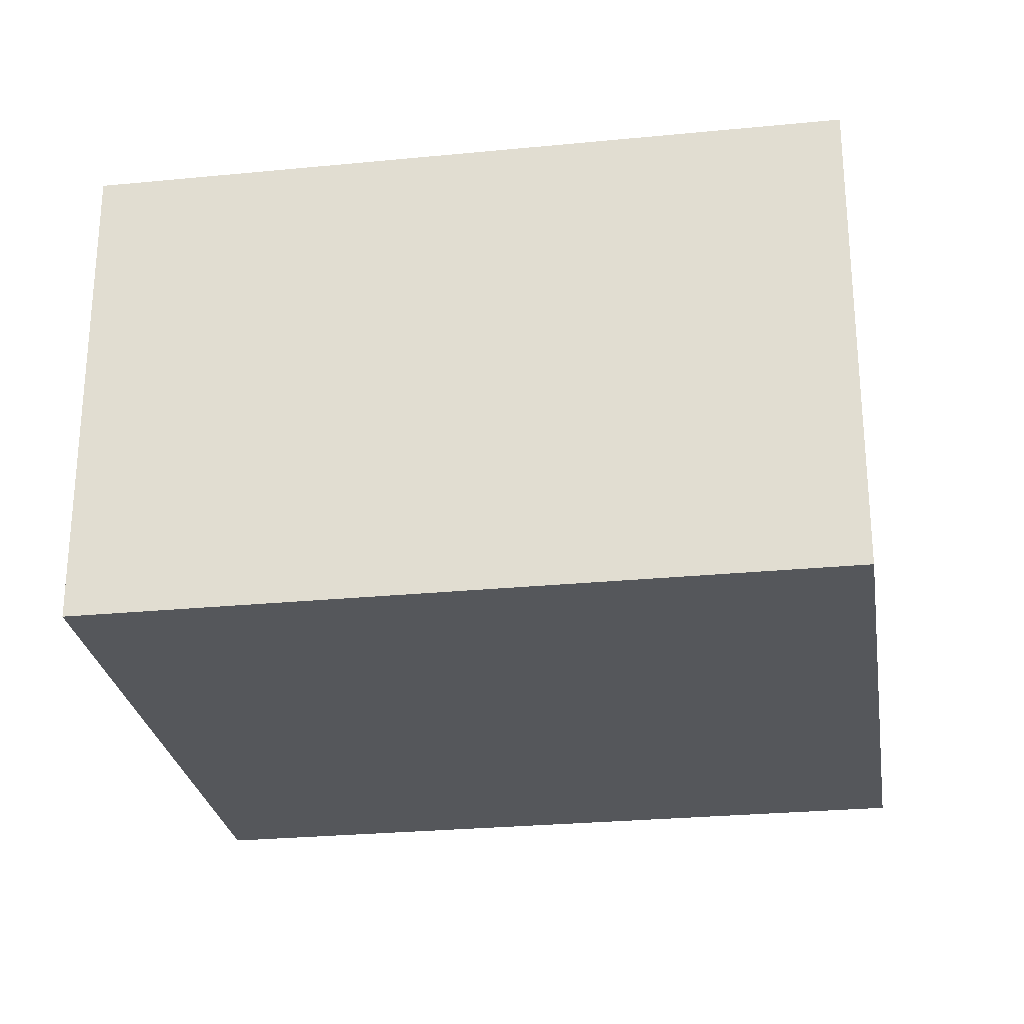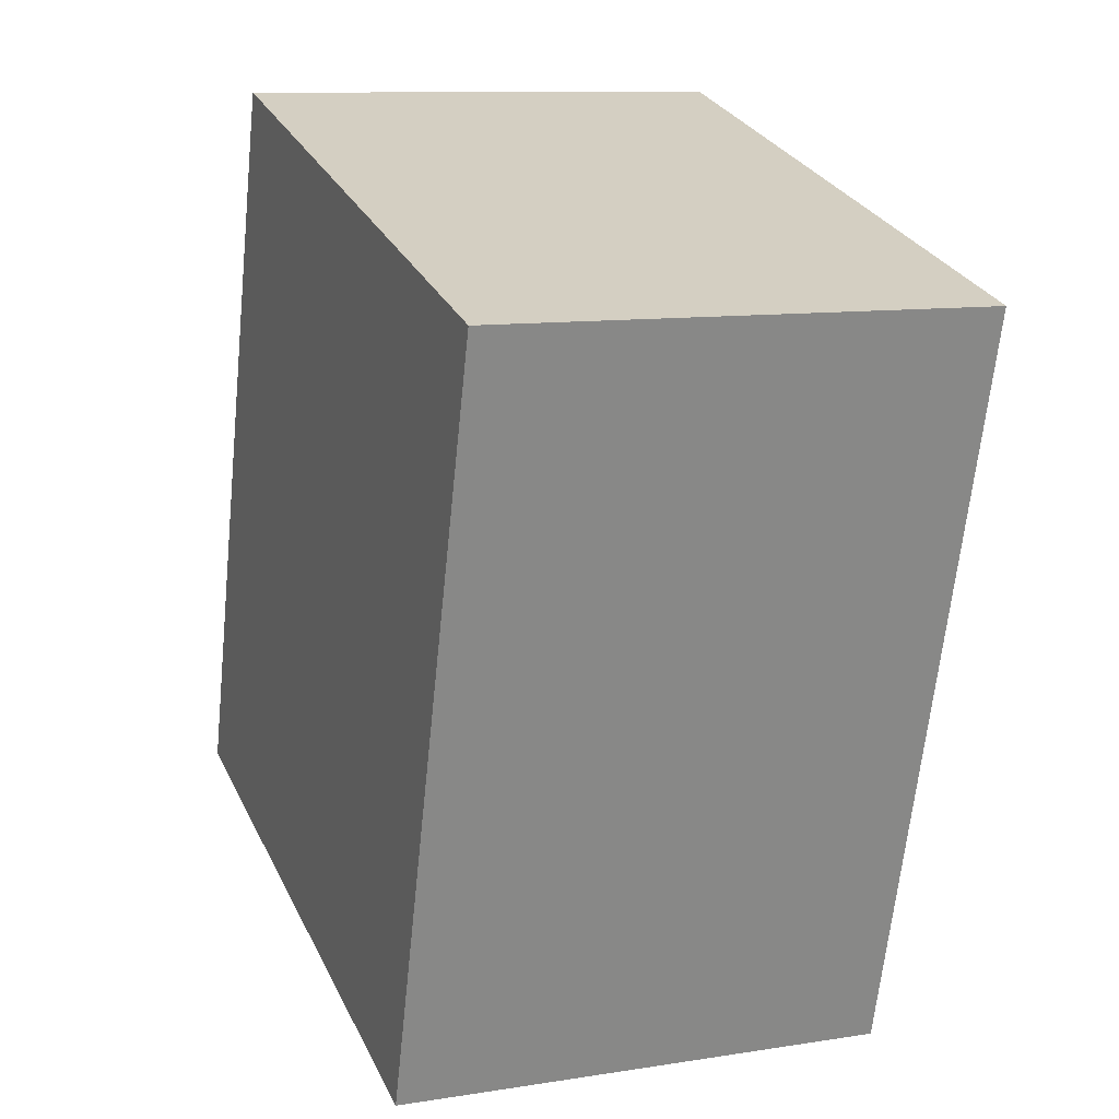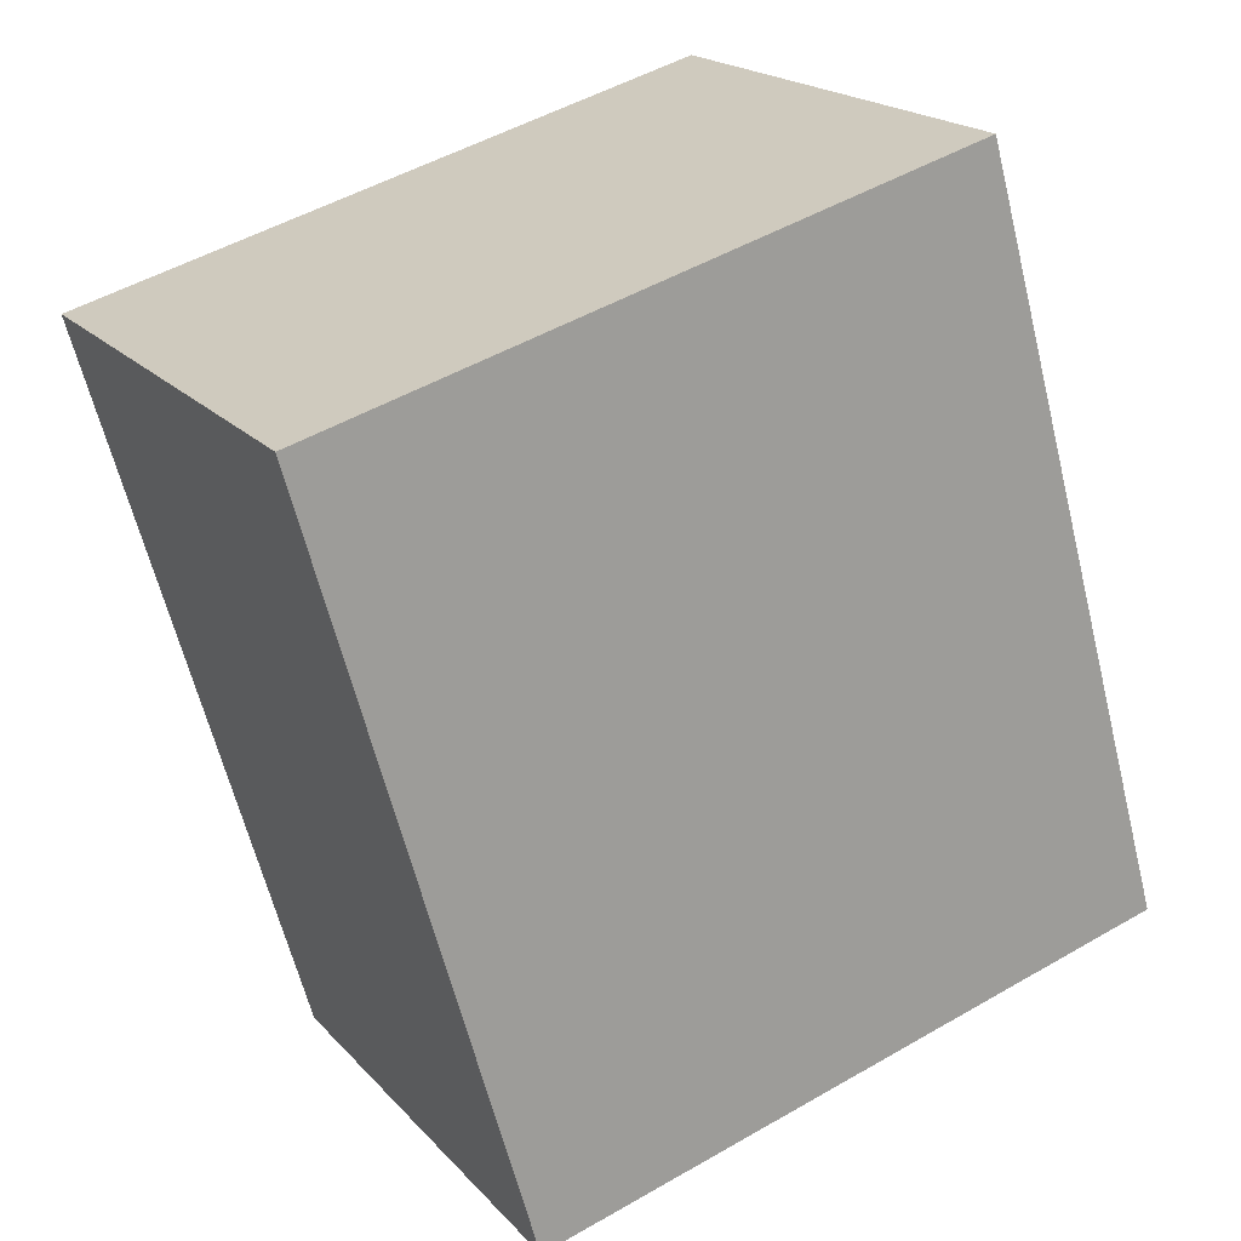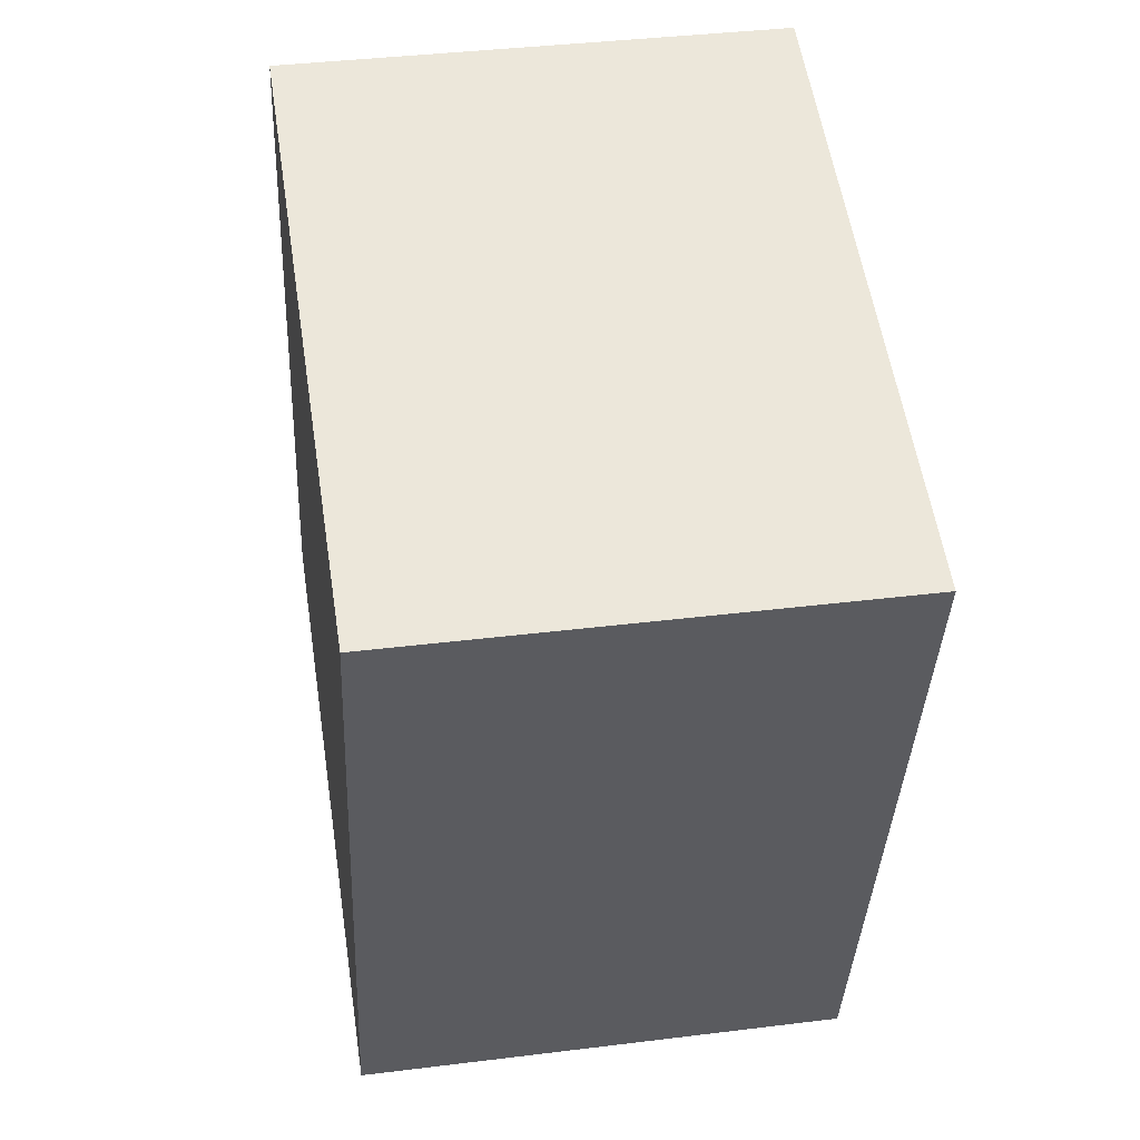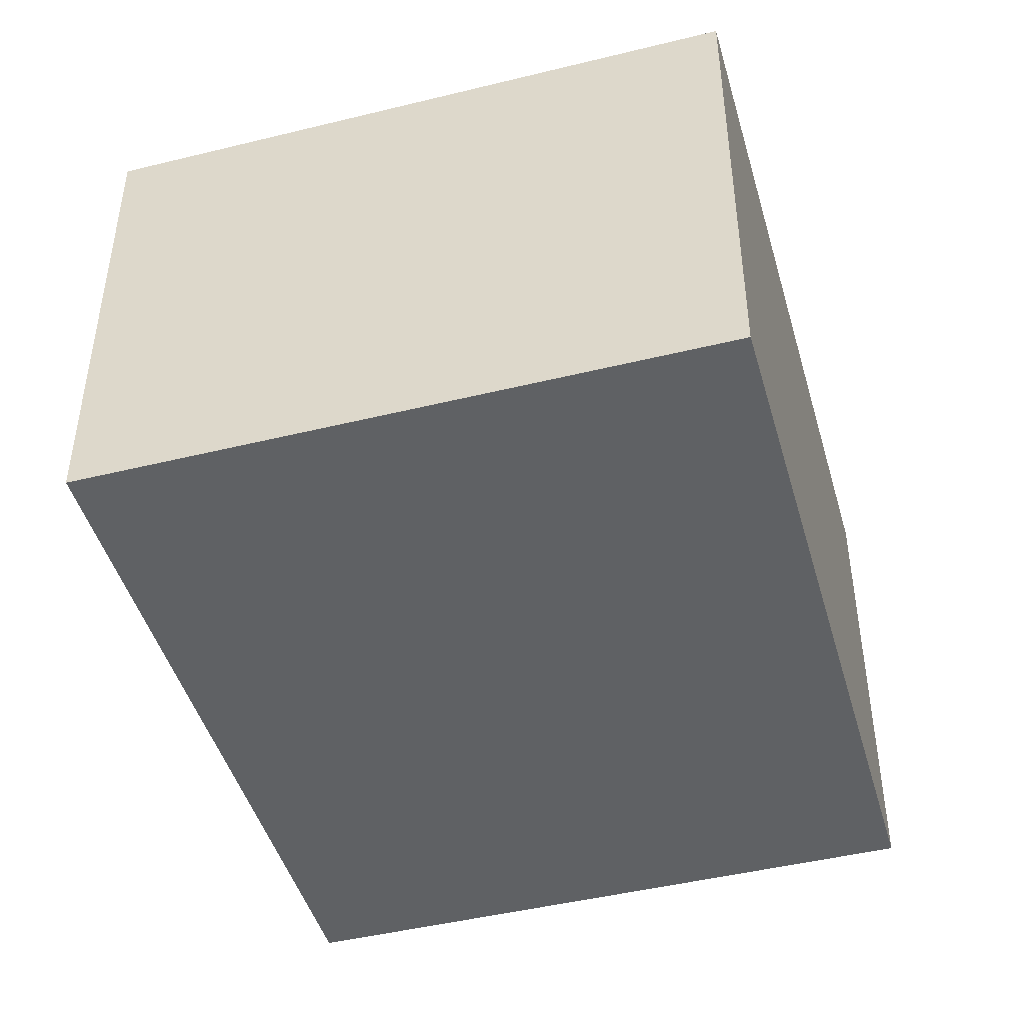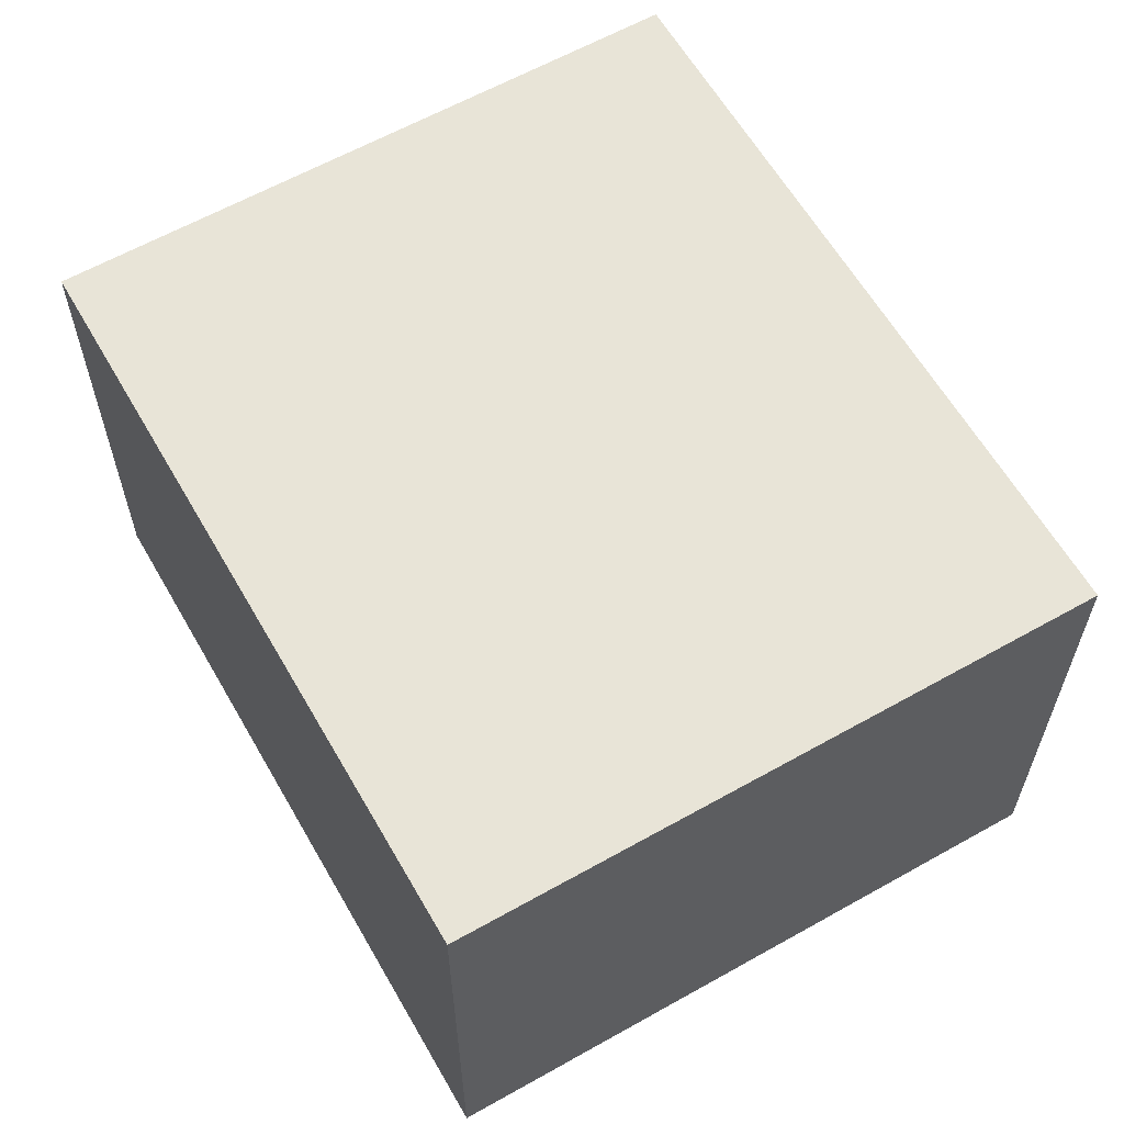
<metadata>
{"format":"obj","ext":"obj","renderer":"f3d","projection":"perspective","resolution":1024,"background":"white","views":[{"elev":-26.9,"azim":-65.4,"up":"+Y"},{"elev":10.4,"azim":68.1,"up":"+Z"},{"elev":19.4,"azim":151.5,"up":"+Z"},{"elev":38.4,"azim":81.1,"up":"+Z"},{"elev":-45.8,"azim":31.7,"up":"+Y"},{"elev":61.4,"azim":-13.9,"up":"+Y"}]}
</metadata>
<code>
v  0 1.42 8.695e-17
v  2.418 1.42 1.595
v  1.815 1.42 -0.518
v  0.603 1.42 2.113
v  1.815 3.172e-17 -0.518
v  0 0 0
v  0.603 -1.294e-16 2.113
v  2.418 -9.767e-17 1.595
g defaultobject
f 1 2 3
f 2 1 4
f 5 1 3
f 1 5 6
f 6 4 1
f 4 6 7
f 7 2 4
f 2 7 8
f 8 3 2
f 3 8 5
f 8 6 5
f 6 8 7

</code>
